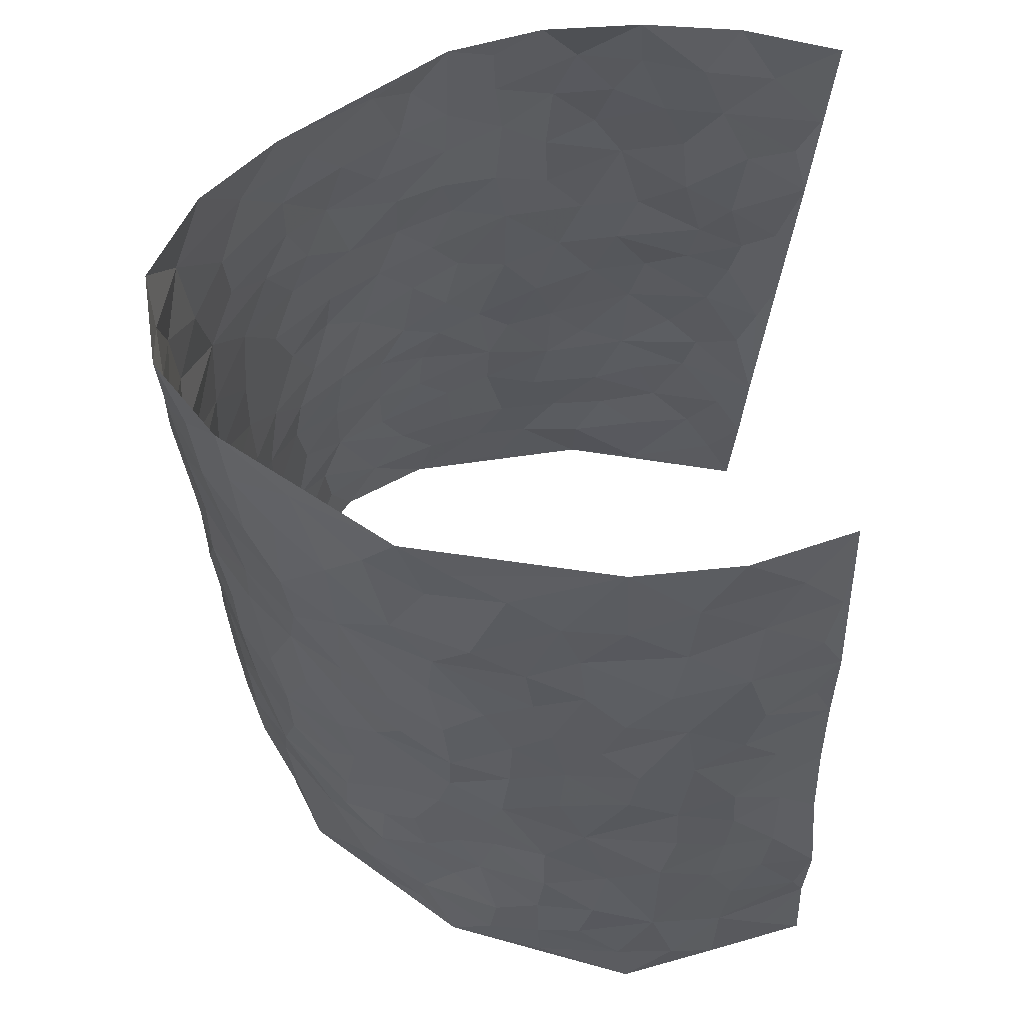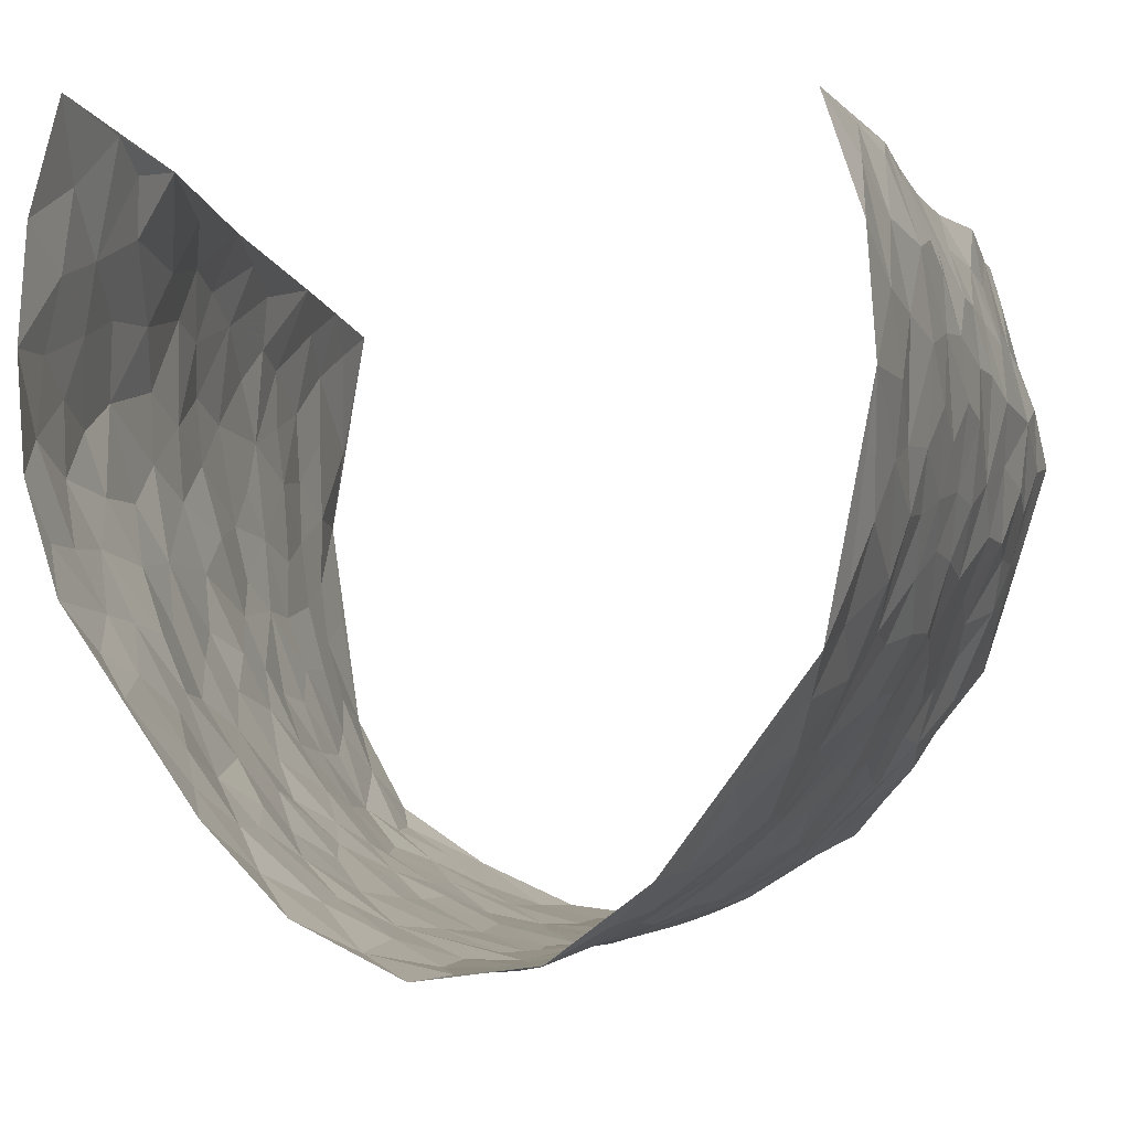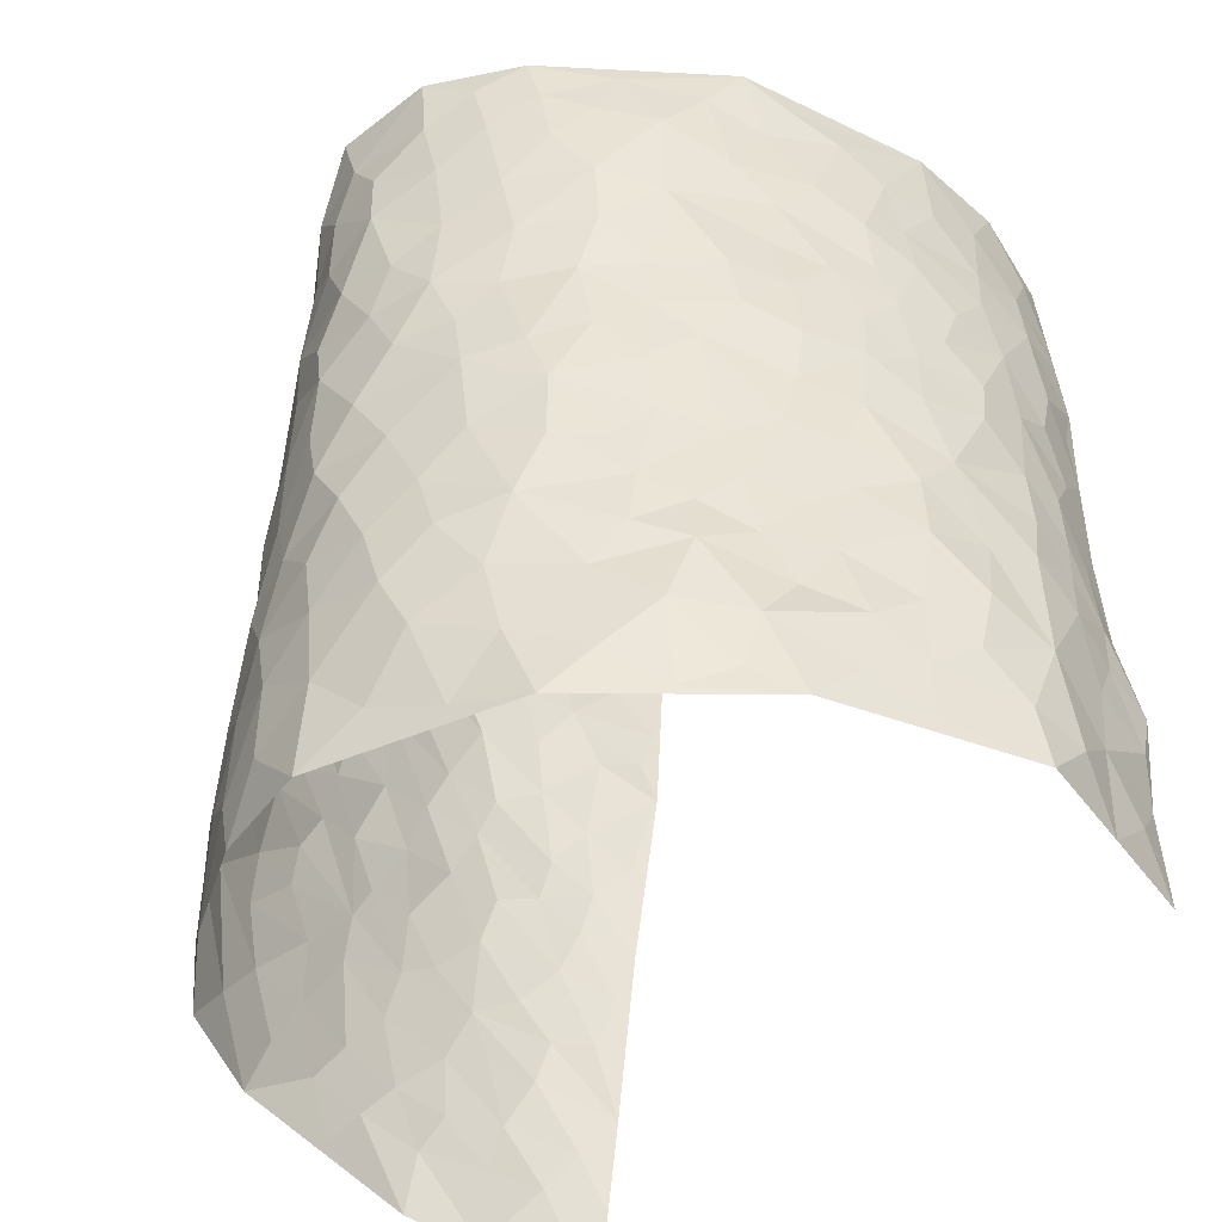
<metadata>
{"format":"obj","ext":"obj","renderer":"f3d","projection":"perspective","resolution":1024,"background":"white","views":[{"elev":56.7,"azim":-91.3,"up":"+Y"},{"elev":-5.6,"azim":-164.0,"up":"+Z"},{"elev":-48.2,"azim":-131.7,"up":"+Y"}]}
</metadata>
<code>
v -0.3838 0.02827 0.4592
v -0.3752 1.021 0.4267
v 0.4154 -0.02931 0.4244
v 0.3599 0.9644 0.4878
v -0.4365 0.4112 0.2687
v -0.3788 0.5239 0.4396
v -0.4248 0.3781 0.3305
v 0.01266 -0.0007369 -0.3016
v -0.3987 0.2749 0.4535
v -0.4082 0.3603 0.3938
v -0.4449 0.01704 0.2205
v -0.3843 0.1516 0.4533
v -0.4343 0.3072 0.1861
v -0.4147 0.02237 0.3397
v -0.4332 0.3082 0.3172
v -0.3675 0.009932 -0.01421
v -0.4014 0.2119 0.4347
v -0.2472 0.1675 -0.1754
v -0.4425 0.3397 0.2513
v -0.4192 0.1411 0.3413
v -0.4041 0.08744 0.4041
v -0.4399 0.08206 0.2798
v -0.4329 0.1402 0.154
v -0.4425 0.08989 0.2072
v -0.4205 0.2287 0.3509
v -0.4122 0.2919 0.3844
v -0.4462 0.194 0.249
v -0.4407 0.2233 0.1698
v -0.4232 0.5088 0.3333
v -0.3816 0.3988 0.4444
v -0.4215 1.014 0.1846
v -0.3783 0.23 0.02417
v 0.258 0.1596 -0.2335
v -0.3887 0.772 0.4348
v -0.2982 0.3954 -0.1314
v -0.4317 0.7705 0.2427
v -0.4233 0.8491 0.2567
v -0.4057 0.4524 0.0536
v -0.4079 0.6159 0.06614
v -0.371 1.002 -0.05522
v -0.3935 0.7097 0.4136
v -0.4232 0.5749 0.128
v -0.3175 0.7562 -0.1309
v -0.3666 0.2869 -0.002325
v -0.3442 0.2306 -0.04507
v -0.3585 0.169 -0.01049
v -0.3516 0.641 -0.07828
v -0.2987 0.5619 -0.1382
v 0.1637 0.4746 -0.2735
v -0.2782 0.2224 -0.1523
v -0.1884 0.6086 -0.2495
v -0.3053 0.6315 -0.1348
v -0.2551 0.05906 -0.1667
v -0.4105 0.7212 0.08944
v -0.3196 0.1982 -0.1052
v -0.4213 0.6381 0.3353
v -0.03249 0.3448 -0.3152
v 0.06372 0.3384 -0.3094
v 0.2693 0.4536 -0.1921
v -0.08997 0.5477 -0.3079
v -0.1534 0.5531 -0.277
v 0.09202 0.629 -0.3002
v -0.4236 0.3575 0.1062
v -0.4378 0.5904 0.2142
v -0.3991 0.8323 0.4081
v -0.3968 0.1389 0.04498
v -0.2909 0.01611 -0.11
v -0.4346 0.4848 0.2653
v -0.4142 0.1833 0.0991
v -0.4093 0.02971 0.1032
v -0.2126 0.001689 -0.2036
v -0.4126 0.09966 0.1005
v -0.3896 0.06266 0.03632
v -0.3311 0.04355 -0.06191
v -0.3477 0.1105 -0.05208
v -0.4198 0.7067 0.3538
v -0.3856 0.8963 0.4235
v -0.4393 0.5253 0.2044
v 0.0003371 0.9953 -0.3378
v -0.4326 0.6938 0.2656
v -0.3911 0.3241 0.04352
v -0.3763 0.4686 -0.01015
v 0.01087 0.5689 -0.3266
v -0.04492 0.4799 -0.3181
v 0.008617 0.4172 -0.3206
v -0.1107 0.1253 -0.2757
v -0.3974 0.6786 0.03372
v -0.4058 0.5843 0.3786
v -0.4319 0.7066 0.1935
v -0.3424 0.3022 -0.05881
v -0.4266 0.2783 0.1064
v -0.3706 0.6948 -0.03
v -0.1614 0.4824 -0.2727
v -0.2322 0.4348 -0.216
v -0.4189 0.6611 0.1107
v -0.0003166 0.1146 -0.3037
v -0.3282 0.5138 -0.0983
v -0.2833 0.2902 -0.1468
v -0.2146 0.5021 -0.2313
v -0.1646 0.3795 -0.2616
v -0.383 0.6484 0.436
v -0.4292 0.637 0.1687
v -0.4321 0.5981 0.279
v -0.3008 0.1132 -0.1284
v -0.3863 0.5403 -0.007881
v -0.4305 0.4197 0.154
v -0.1191 0.3216 -0.2834
v -0.1369 0.2464 -0.2737
v -0.3836 0.6188 -0.01471
v 0.1055 0.7277 -0.2953
v 0.004989 0.2117 -0.3094
v -0.06491 0.2696 -0.3034
v 0.01256 0.2858 -0.3145
v -0.3311 0.3678 -0.07766
v -0.1728 0.1821 -0.2389
v -0.4265 0.5009 0.1223
v -0.3924 0.3901 0.03438
v -0.365 0.3983 -0.02487
v -0.2624 0.5239 -0.1839
v -0.2282 0.3497 -0.2136
v -0.293 0.4683 -0.1457
v -0.2023 0.2689 -0.2315
v -0.08301 0.4084 -0.2998
v -0.4099 0.5418 0.06267
v -0.08217 0.1947 -0.2929
v -0.1864 0.09179 -0.2258
v -0.315 0.2618 -0.09961
v -0.4008 0.4599 0.394
v -0.422 0.4414 0.3376
v 0.09614 0.422 -0.2999
v 0.2103 0.2396 -0.2573
v 0.08543 0.5153 -0.3064
v 0.02431 0.4854 -0.3208
v 0.1645 0.3938 -0.271
v 0.4258 0.4797 0.2717
v 0.2105 0.4354 -0.2438
v 0.2573 0.3164 -0.2259
v 0.1547 0.5674 -0.2708
v 0.1112 0.9974 -0.2831
v -0.2515 0.6188 -0.1966
v 0.3118 0.8769 -0.05787
v 0.341 0.9929 0.004975
v -0.1968 0.7784 -0.26
v -0.05812 0.8612 -0.3322
v -0.2691 0.35 -0.165
v -0.3578 0.5705 -0.0664
v -0.05842 0.05043 -0.2792
v -0.134 0.02053 -0.2423
v 0.1334 0.00225 -0.2867
v 0.01394 0.8577 -0.3296
v -0.01447 0.6962 -0.3285
v 0.3617 0.1981 -0.1104
v 0.3109 0.2921 -0.1714
v 0.396 0.5193 0.07383
v 0.3807 0.5428 0.009245
v 0.3794 0.1362 -0.08267
v 0.3925 0.2253 -0.01233
v 0.3456 0.3622 -0.1044
v 0.02642 0.6385 -0.3234
v -0.05551 0.6233 -0.3168
v -0.1381 0.7265 -0.2921
v -0.08281 0.6893 -0.3146
v -0.05965 0.7877 -0.3313
v -0.1291 0.6295 -0.2945
v 0.02126 0.7721 -0.3249
v 0.1972 0.9971 -0.1955
v -0.01851 0.9241 -0.3335
v -0.2436 0.8449 -0.2319
v -0.1882 0.8773 -0.2779
v -0.2758 0.7809 -0.195
v -0.2216 0.9963 -0.25
v -0.205 0.6942 -0.2451
v -0.273 0.6999 -0.1861
v -0.1351 0.826 -0.3037
v -0.1224 0.9944 -0.3222
v 0.1944 0.7466 -0.2303
v 0.1641 0.6678 -0.2629
v 0.2798 0.596 -0.1609
v 0.2401 0.5245 -0.215
v 0.237 0.667 -0.2039
v 0.3214 0.7418 -0.06689
v 0.2897 0.6828 -0.13
v 0.2412 0.7335 -0.1801
v 0.06716 0.9273 -0.315
v 0.07489 0.8218 -0.3049
v 0.1315 0.8574 -0.2715
v 0.2096 0.8727 -0.1998
v 0.2648 0.7942 -0.1529
v 0.2143 0.5966 -0.231
v -0.4127 0.8885 0.3377
v -0.4169 0.8301 0.1401
v -0.4252 0.7957 0.3291
v -0.4143 1.02 0.3085
v -0.4011 0.9621 0.3745
v -0.4215 0.9398 0.2641
v -0.4244 0.9004 0.1884
v -0.4047 0.9392 0.06
v -0.4167 0.8988 0.1178
v -0.4235 0.7594 0.1473
v -0.3971 0.8223 0.01908
v -0.4117 0.7917 0.08076
v -0.3717 0.9065 -0.0276
v -0.3226 0.8799 -0.1371
v -0.3871 0.9671 0.000558
v -0.3589 0.8206 -0.06941
v -0.3477 0.939 -0.09338
v -0.2861 0.9732 -0.1711
v -0.376 0.7672 -0.02342
v -0.2762 0.9011 -0.1932
v -0.2338 0.9289 -0.2403
v 0.1439 0.7846 -0.2676
v 0.217 0.8046 -0.2005
v 0.1649 0.9325 -0.2434
v 0.2991 0.8101 -0.08861
v 0.2606 0.8789 -0.1285
v 0.2795 0.9792 -0.08548
v 0.2289 0.936 -0.1653
v 0.3207 0.9444 -0.04119
v 0.3198 0.4946 -0.125
v 0.2877 0.5308 -0.1697
v 0.3605 0.6013 -0.02491
v 0.3372 0.6635 -0.06908
v 0.3281 0.5882 -0.09707
v 0.3294 0.193 -0.1728
v 0.3777 0.3339 -0.04613
v 0.3557 0.5212 -0.05337
v 0.3038 0.3891 -0.1571
v -0.1224 0.9105 -0.3157
v -0.1747 0.9547 -0.2883
v 0.3082 0.1366 -0.1982
v 0.4274 0.01053 0.06024
v 0.199 0.3351 -0.2582
v 0.2538 0.3873 -0.2146
v 0.4092 0.2429 0.04739
v 0.3929 0.9806 0.2428
v 0.3967 0.2195 0.4386
v 0.3484 0.8066 -0.0022
v 0.4213 0.4738 0.1972
v 0.3473 0.7415 -0.007897
v 0.3835 0.4686 0.4551
v 0.4217 0.285 0.1356
v 0.3736 0.4652 -0.009174
v 0.4306 0.2949 0.2458
v 0.3949 0.411 0.03654
v 0.4076 0.003836 -0.06123
v 0.09795 0.2513 -0.3037
v 0.4011 0.07691 -0.03945
v 0.1398 0.3192 -0.2903
v 0.3558 0.2682 -0.1105
v 0.4269 0.2424 0.339
v 0.4062 0.4521 0.1194
v 0.4207 0.07947 0.03088
v 0.3567 0.4256 -0.06936
v 0.4101 0.3652 0.07815
v 0.2786 0.2349 -0.2173
v 0.3774 0.2711 -0.05235
v 0.2622 0.08085 -0.2289
v 0.3471 0.005605 -0.169
v 0.2451 0.004464 -0.2369
v 0.2063 0.1157 -0.2623
v 0.07787 0.1684 -0.3049
v 0.1521 0.1904 -0.2837
v 0.4221 0.1426 0.06918
v 0.4301 0.4063 0.2521
v 0.4299 0.2076 0.2097
v 0.4318 0.07449 0.1026
v 0.4219 0.3753 0.1407
v 0.4274 0.3269 0.187
v 0.4197 0.3025 0.3545
v 0.4157 0.5523 0.2291
v 0.4341 0.1366 0.1476
v 0.4373 0.1361 0.2204
v 0.4278 0.347 0.3124
v 0.4073 0.3217 0.4119
v 0.4151 0.4147 0.3622
v 0.4049 0.3078 0.05079
v 0.4299 0.08797 0.2747
v 0.321 0.06697 -0.193
v 0.3651 0.07135 -0.1268
v 0.08278 0.07653 -0.3012
v 0.1527 0.07214 -0.2852
v 0.3521 0.7158 0.4663
v 0.4339 0.0679 0.1836
v 0.4226 0.2079 0.1167
v 0.3951 0.3951 0.434
v 0.4077 0.4835 0.3877
v 0.4292 0.2324 0.2725
v 0.4 0.1464 -0.007182
v 0.4484 -0.008445 0.1802
v 0.377 0.3919 -0.02066
v 0.4199 0.03616 0.3907
v 0.4074 0.09517 0.4328
v 0.4329 0.1607 0.2995
v 0.4264 0.09975 0.354
v 0.435 -0.009001 0.2759
v 0.4145 0.1606 0.3959
v 0.4121 0.5449 0.1488
v 0.4132 0.6207 0.1792
v 0.3912 0.6284 0.07542
v 0.4005 0.6697 0.3166
v 0.4019 0.7612 0.1281
v 0.3762 0.5942 0.4409
v 0.4155 0.6248 0.2557
v 0.4083 0.5727 0.3411
v 0.4147 0.7281 0.2284
v 0.4147 0.5094 0.3283
v 0.3987 0.5475 0.4006
v 0.3888 0.6332 0.3795
v 0.406 0.6819 0.1311
v 0.3813 0.717 0.06232
v 0.3668 0.6704 0.004664
v 0.3855 0.8278 0.3537
v 0.4042 0.856 0.2135
v 0.4009 0.7551 0.3085
v 0.3762 0.7506 0.3909
v 0.3981 0.8247 0.2806
v 0.3569 0.8403 0.4744
v 0.4135 0.789 0.1916
v 0.3636 0.7791 0.4492
v 0.3978 0.9136 0.2468
v 0.3889 0.9722 0.3662
v 0.3806 0.987 0.1213
v 0.3866 0.9025 0.3254
v 0.3769 0.8986 0.4127
v 0.4005 0.9225 0.1655
v 0.3723 0.8935 0.06276
v 0.3465 0.8755 0.001249
v 0.3643 0.9616 0.06074
v 0.3822 0.814 0.07085
v 0.4036 0.85 0.1362
f 29 6 128
f 12 21 20
f 26 10 9
f 55 45 46
f 27 19 15
f 26 9 17
f 101 6 88
f 12 1 21
f 7 15 19
f 125 86 96
f 84 123 85
f 129 29 128
f 25 27 15
f 12 20 17
f 73 75 66
f 22 14 11
f 26 17 25
f 9 12 17
f 25 15 26
f 5 129 7
f 52 146 48
f 55 18 50
f 7 19 5
f 20 27 25
f 124 82 105
f 41 76 34
f 20 14 22
f 14 20 21
f 14 21 1
f 24 22 11
f 24 27 22
f 72 66 69
f 69 32 91
f 70 24 11
f 24 23 27
f 17 20 25
f 27 20 22
f 10 15 7
f 10 26 15
f 23 28 27
f 27 13 19
f 28 23 69
f 13 27 28
f 119 121 94
f 10 7 129
f 6 30 128
f 9 10 30
f 36 192 80
f 80 102 89
f 118 81 44
f 64 103 78
f 115 126 86
f 45 32 46
f 91 63 13
f 129 68 29
f 95 87 54
f 95 54 199
f 202 40 204
f 82 97 105
f 29 88 6
f 18 55 104
f 148 126 71
f 38 82 124
f 50 18 122
f 117 82 38
f 5 19 106
f 82 117 118
f 80 64 102
f 127 45 55
f 194 77 190
f 98 35 114
f 39 124 105
f 127 50 98
f 106 19 13
f 66 75 46
f 39 95 42
f 63 117 38
f 95 89 102
f 101 56 76
f 51 140 99
f 18 53 126
f 62 83 132
f 45 127 90
f 112 113 57
f 103 29 68
f 130 85 58
f 109 39 105
f 35 94 121
f 113 246 58
f 151 165 163
f 120 100 94
f 114 127 98
f 192 190 65
f 95 39 87
f 36 191 37
f 67 104 74
f 56 101 88
f 13 63 106
f 192 34 76
f 268 241 243
f 108 115 125
f 93 84 60
f 133 84 85
f 156 288 157
f 101 76 41
f 80 103 64
f 105 97 146
f 99 61 51
f 92 109 47
f 125 96 111
f 158 227 153
f 75 104 55
f 69 66 32
f 81 91 32
f 106 78 68
f 42 64 78
f 77 34 65
f 24 70 72
f 75 73 16
f 16 71 67
f 2 34 77
f 13 28 91
f 103 56 88
f 56 80 76
f 72 69 23
f 11 16 70
f 16 73 70
f 16 67 74
f 115 18 126
f 24 72 23
f 73 72 70
f 16 74 75
f 72 73 66
f 32 45 44
f 84 83 60
f 66 46 32
f 78 106 116
f 117 63 81
f 67 53 104
f 103 68 78
f 69 91 28
f 36 80 89
f 106 38 116
f 106 68 5
f 81 118 117
f 62 132 138
f 32 44 81
f 53 67 71
f 57 58 85
f 123 100 107
f 93 60 61
f 33 230 224
f 8 96 147
f 132 133 130
f 140 48 119
f 93 100 123
f 122 98 50
f 164 60 160
f 53 71 126
f 125 112 108
f 193 194 195
f 75 55 46
f 63 91 81
f 56 103 80
f 196 198 31
f 18 104 53
f 121 48 97
f 38 106 63
f 118 97 82
f 97 35 121
f 51 172 140
f 130 134 49
f 87 39 109
f 288 252 263
f 97 114 35
f 47 43 92
f 57 113 58
f 248 130 58
f 34 101 41
f 114 90 127
f 116 124 42
f 145 94 35
f 118 114 97
f 167 79 175
f 98 145 35
f 85 123 57
f 43 47 52
f 199 36 89
f 42 78 116
f 159 83 62
f 88 29 103
f 74 104 75
f 118 44 90
f 173 140 172
f 42 95 102
f 190 192 37
f 65 190 77
f 89 95 199
f 125 111 112
f 92 87 109
f 18 115 122
f 177 180 176
f 112 57 107
f 109 105 146
f 93 94 100
f 285 286 275
f 96 86 147
f 137 232 131
f 57 123 107
f 87 92 208
f 49 134 136
f 132 130 49
f 161 164 162
f 50 127 55
f 122 108 107
f 122 107 100
f 48 140 52
f 118 90 114
f 99 119 94
f 123 84 93
f 36 37 192
f 48 121 119
f 120 122 100
f 39 42 124
f 38 124 116
f 248 58 246
f 44 45 90
f 98 122 120
f 146 52 47
f 94 93 99
f 168 209 170
f 212 183 188
f 202 197 200
f 42 102 64
f 107 108 112
f 99 93 61
f 8 280 96
f 112 111 113
f 125 115 86
f 115 108 122
f 128 30 10
f 5 68 129
f 10 129 128
f 132 49 138
f 83 84 133
f 130 133 85
f 83 133 132
f 248 134 130
f 156 152 224
f 151 110 165
f 212 186 211
f 153 224 249
f 254 251 244
f 246 261 262
f 225 158 249
f 49 136 179
f 185 184 150
f 214 188 181
f 181 188 182
f 161 163 174
f 143 170 172
f 110 211 185
f 184 79 167
f 174 228 169
f 62 110 159
f 163 150 144
f 210 169 229
f 170 143 168
f 176 211 110
f 98 120 145
f 94 145 120
f 48 146 97
f 109 146 47
f 148 86 126
f 147 86 148
f 71 8 148
f 8 147 148
f 244 276 254
f 232 136 134
f 174 143 161
f 60 83 160
f 163 162 151
f 159 160 83
f 261 281 262
f 259 281 149
f 219 220 59
f 246 113 111
f 33 255 131
f 157 256 152
f 137 255 153
f 230 278 279
f 262 260 33
f 154 155 242
f 131 255 137
f 248 131 232
f 281 280 149
f 259 258 278
f 220 179 59
f 159 151 160
f 162 160 151
f 164 61 60
f 228 174 144
f 144 174 163
f 159 110 151
f 161 172 164
f 186 184 185
f 161 162 163
f 61 164 51
f 160 162 164
f 187 217 213
f 150 163 165
f 205 202 200
f 79 184 139
f 170 43 173
f 174 169 143
f 161 143 172
f 167 144 150
f 176 180 183
f 172 170 173
f 223 226 221
f 185 150 165
f 99 140 119
f 207 206 203
f 172 51 164
f 43 52 173
f 173 52 140
f 167 175 228
f 228 229 169
f 210 168 169
f 177 110 62
f 189 138 179
f 62 138 177
f 136 232 233
f 181 182 222
f 150 184 167
f 178 180 189
f 49 179 138
f 177 138 189
f 180 178 182
f 178 179 220
f 307 308 304
f 222 223 221
f 215 187 188
f 176 183 212
f 187 213 186
f 214 215 188
f 185 211 186
f 237 181 239
f 182 188 183
f 110 185 165
f 216 215 141
f 211 176 212
f 182 183 180
f 176 110 177
f 213 184 186
f 178 189 179
f 177 189 180
f 195 190 37
f 197 198 200
f 195 194 190
f 34 192 65
f 80 192 76
f 37 196 195
f 194 2 77
f 193 2 194
f 196 37 191
f 31 193 195
f 198 196 191
f 31 195 196
f 199 201 191
f 197 204 31
f 198 191 201
f 31 198 197
f 201 199 54
f 36 199 191
f 54 208 201
f 208 43 205
f 208 54 87
f 198 201 200
f 206 205 203
f 43 170 203
f 210 207 209
f 40 202 206
f 31 204 40
f 197 202 204
f 208 205 200
f 43 203 205
f 205 206 202
f 203 209 207
f 171 40 207
f 40 206 207
f 208 200 201
f 43 208 92
f 170 209 203
f 168 143 169
f 207 210 171
f 168 210 209
f 188 187 212
f 212 187 186
f 166 139 213
f 184 213 139
f 237 214 181
f 215 214 141
f 216 141 218
f 213 217 166
f 142 166 216
f 217 216 166
f 187 215 217
f 216 217 215
f 237 141 214
f 142 216 218
f 223 222 182
f 179 136 59
f 223 220 219
f 267 238 251
f 237 327 141
f 223 182 178
f 158 290 253
f 220 223 178
f 59 233 227
f 233 59 136
f 248 246 131
f 153 249 158
f 251 254 267
f 223 219 226
f 111 261 246
f 297 251 238
f 276 256 157
f 167 228 144
f 229 228 175
f 175 171 229
f 229 171 210
f 260 257 33
f 265 271 272
f 266 289 283
f 269 243 250
f 249 224 152
f 266 283 271
f 227 233 137
f 253 227 158
f 325 313 320
f 135 264 275
f 310 329 239
f 270 298 297
f 249 256 225
f 275 273 269
f 311 222 221
f 155 154 299
f 234 276 157
f 310 311 299
f 222 239 181
f 221 226 155
f 266 263 252
f 242 290 244
f 264 273 275
f 273 264 243
f 242 244 154
f 276 290 225
f 288 234 157
f 240 282 302
f 275 286 306
f 225 290 158
f 234 263 284
f 241 254 276
f 233 232 137
f 137 153 227
f 264 135 238
f 244 251 154
f 260 259 257
f 227 253 219
f 33 224 255
f 154 297 299
f 240 302 307
f 297 154 251
f 264 268 243
f 253 226 219
f 271 284 263
f 277 294 293
f 290 242 253
f 241 234 284
f 59 227 219
f 242 155 226
f 252 245 231
f 157 152 156
f 257 230 33
f 152 256 249
f 278 230 257
f 262 33 131
f 224 153 255
f 259 278 257
f 134 248 232
f 230 279 224
f 96 261 111
f 261 96 280
f 280 281 261
f 246 262 131
f 252 247 245
f 268 267 241
f 283 277 272
f 288 247 252
f 275 274 285
f 295 291 294
f 267 268 264
f 263 234 288
f 309 310 299
f 290 276 244
f 283 272 271
f 267 254 241
f 265 243 241
f 236 240 285
f 297 238 270
f 303 305 298
f 241 276 234
f 221 155 299
f 272 277 293
f 250 243 287
f 286 285 240
f 284 271 265
f 271 263 266
f 295 3 291
f 225 256 276
f 241 284 265
f 289 266 231
f 3 292 291
f 321 235 323
f 293 294 296
f 279 278 258
f 245 279 258
f 279 156 224
f 260 281 259
f 280 8 149
f 262 281 260
f 231 266 252
f 267 264 238
f 306 304 270
f 283 289 295
f 243 269 273
f 236 269 250
f 294 292 296
f 274 236 285
f 269 274 275
f 250 287 293
f 245 289 231
f 236 274 269
f 156 279 247
f 242 226 253
f 247 279 245
f 243 265 287
f 288 156 247
f 265 272 293
f 296 292 236
f 293 287 265
f 295 294 277
f 277 283 295
f 236 250 296
f 289 3 295
f 292 294 291
f 293 296 250
f 300 304 308
f 325 320 235
f 329 330 326
f 270 304 303
f 270 303 298
f 309 305 301
f 135 306 270
f 299 297 298
f 298 309 299
f 238 135 270
f 300 314 305
f 303 300 305
f 304 306 307
f 300 303 304
f 282 319 315
f 322 325 235
f 275 306 135
f 307 306 286
f 240 307 286
f 308 307 302
f 302 282 308
f 308 282 315
f 305 309 298
f 310 309 301
f 310 301 329
f 310 239 311
f 222 311 239
f 299 311 221
f 319 312 315
f 312 323 316
f 301 305 318
f 305 314 316
f 300 308 315
f 316 314 312
f 312 314 315
f 315 314 300
f 323 312 324
f 316 313 318
f 282 4 317
f 330 313 325
f 4 321 324
f 235 320 323
f 282 317 319
f 312 319 317
f 326 325 322
f 316 320 313
f 316 318 305
f 142 218 327
f 327 218 141
f 316 323 320
f 324 312 317
f 4 324 317
f 321 323 324
f 318 313 330
f 328 326 322
f 326 327 329
f 329 327 237
f 326 328 327
f 322 142 328
f 327 328 142
f 329 237 239
f 301 318 330
f 326 330 325
f 330 329 301

</code>
